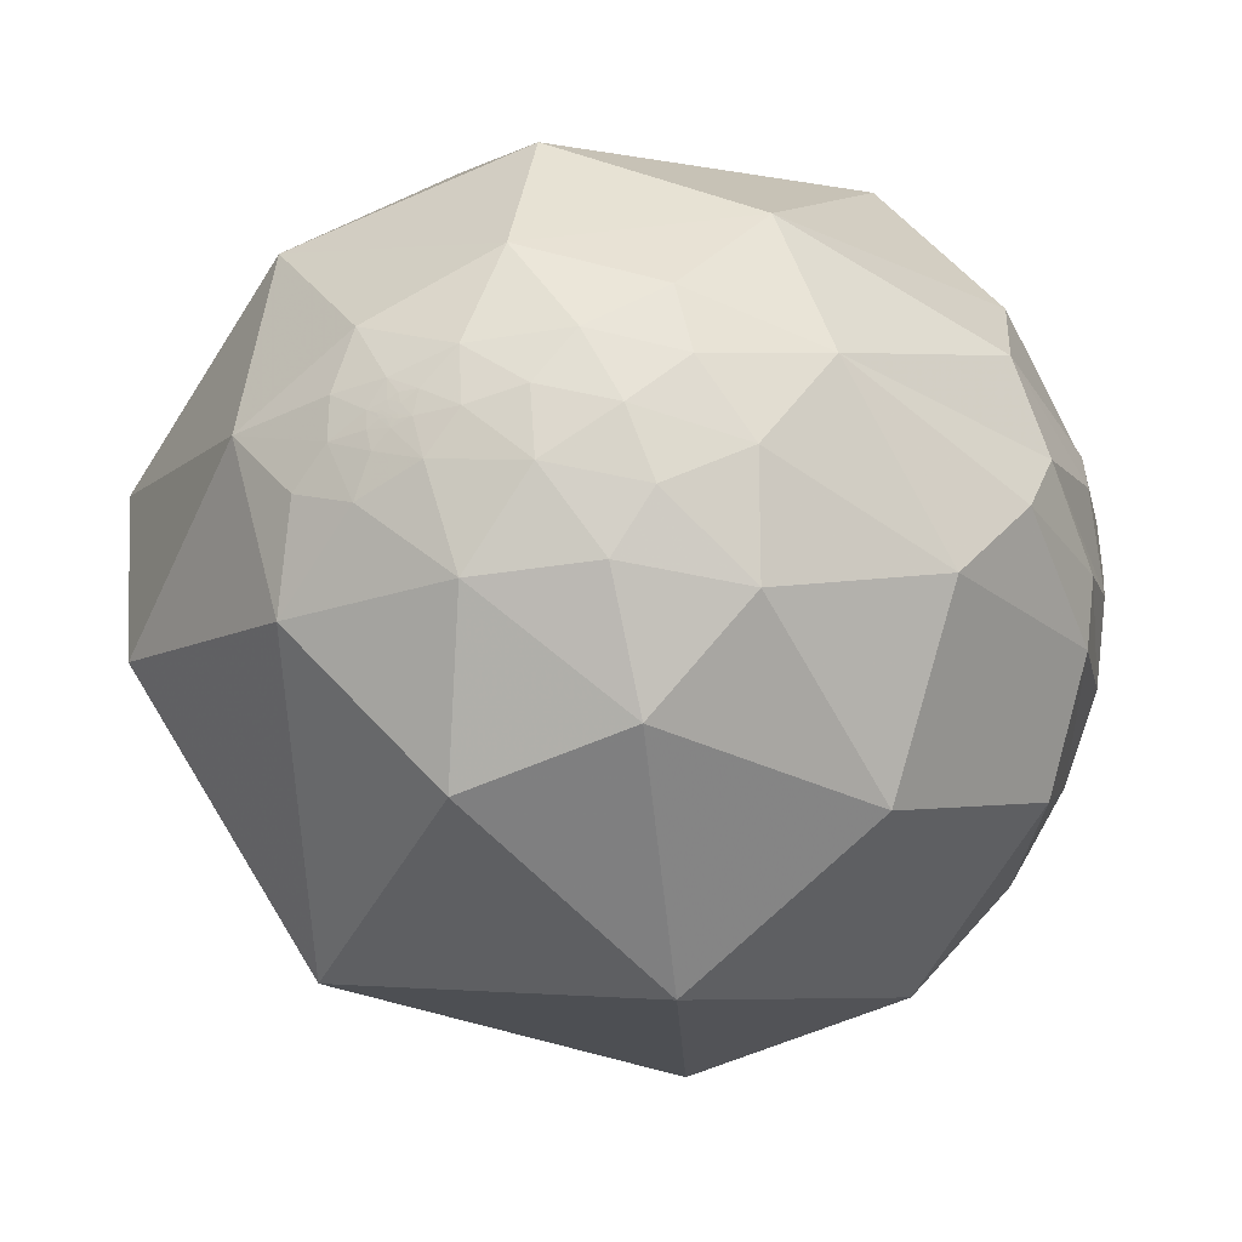
<metadata>
{"format":"obj","ext":"obj","renderer":"f3d","projection":"perspective","resolution":1024,"background":"white","views":[{"elev":45.0,"azim":156.0,"up":"+Z"}]}
</metadata>
<code>
v -0.8176 0.5739 -0.04701
v -0.8585 0.3895 0.3335
v -0.7114 0.4659 0.5261
v -0.8609 0.4928 0.1266
v -0.8292 0.5089 -0.2311
v -0.9007 0.293 0.3206
v -0.7122 0.2834 0.6422
v -0.7714 0.5687 0.2857
v -0.7064 0.6767 0.2077
v -0.305 0.05625 0.9507
v -0.9459 0.2025 0.2537
v -0.8315 0.06252 0.552
v -0.9933 0.1148 -0.01368
v -0.9675 -0.05474 0.2468
v -0.9754 -0.09275 -0.1999
v -0.8842 0.1281 -0.4492
v -0.855 0.2592 -0.4493
v -0.8386 -0.06933 -0.5403
v -0.5984 0.5829 0.5496
v -0.2794 0.3872 0.8786
v -0.7287 -0.3178 0.6066
v -0.6654 -0.4786 -0.5729
v -0.03913 0.1999 0.979
v -0.03978 -0.8732 0.4857
v 0.001335 -0.3303 0.9439
v -0.3696 0.7197 0.5877
v -0.558 0.8298 -0.006544
v 0.2612 -0.8137 -0.5193
v 0.1902 -0.02787 0.9814
v -0.01138 0.3452 0.9384
v -0.05573 0.5222 0.851
v 0.02615 0.7127 0.701
v -0.1354 0.9488 0.2855
v 0.4928 -0.4629 0.7368
v 0.8432 -0.4985 0.2013
v 0.8344 0.5009 -0.2299
v 0.1558 0.2223 0.9625
v 0.2855 0.7896 0.5432
v 0.2899 0.9565 -0.03325
v -0.9017 0.4165 0.1163
v -0.9206 0.3479 0.1776
v -0.9698 0.2389 -0.04885
v -0.9295 0.2434 -0.2772
v -0.9522 0.296 -0.07507
v -0.9642 0.2531 0.07906
v -0.9255 0.3449 -0.1562
v -0.8694 0.3338 -0.3644
v -0.929 0.3077 -0.2057
v -0.9458 0.3238 -0.02355
v -0.9156 0.3808 -0.129
v -0.9301 0.3662 -0.02702
v -0.9422 0.3259 0.07787
v -0.9417 0.2826 0.1824
v -0.9496 0.2876 0.1244
v -0.9213 0.3879 0.02883
v -0.9113 0.404 -0.07972
v -0.8869 0.4235 -0.1843
v -0.8898 0.4501 -0.07508
v -0.8532 0.463 -0.2402
v -0.8623 0.4385 -0.2533
v -0.8948 0.3608 -0.2629
v -0.8958 0.4006 -0.1926
v -0.8815 0.4096 -0.2351
v -0.8591 0.4295 -0.2783
v -0.8966 0.3854 -0.218
v -0.8596 0.3878 -0.3327
v -0.8715 0.4238 -0.2466
v -0.871 0.4173 -0.2594
v -0.8741 0.4121 -0.2572
v -0.8777 0.4024 -0.2604
v -0.8781 0.3903 -0.2766
v -0.8659 0.4011 -0.2991
v -0.8721 0.4009 -0.2805
v -0.871 0.4055 -0.2775
v -0.8726 0.4073 -0.2696
v -0.8666 0.4083 -0.2869
v -0.869 0.4088 -0.2788
v -0.8661 0.4107 -0.285
v -0.87 0.4099 -0.2741
v -0.8678 0.4109 -0.2795
v -0.8661 0.4118 -0.2832
v -0.8718 0.4106 -0.267
v -0.8685 0.412 -0.2756
v -0.8703 0.4143 -0.2664
v -0.8737 0.4078 -0.2652
v -0.8667 0.4222 -0.2658
v -0.8691 0.4142 -0.2703
v -0.8688 0.4138 -0.2721
v -0.868 0.4147 -0.2729
v -0.8675 0.414 -0.2757
v -0.8664 0.4135 -0.28
v -0.8676 0.4173 -0.2705
v -0.8674 0.4159 -0.2734
v -0.868 0.4197 -0.2655
v -0.8677 0.4189 -0.2678
v -0.8671 0.4188 -0.2698
v -0.8758 0.4083 -0.2575
v -0.8752 0.4066 -0.2621
v -0.8742 0.4083 -0.2629
v -0.8748 0.406 -0.2643
v -0.8669 0.4194 -0.2695
v -0.8671 0.4189 -0.2696
v -0.8671 0.419 -0.2693
v -0.8671 0.4191 -0.2692
v -0.8685 0.4153 -0.2707
v -0.8699 0.4131 -0.2696
v -0.8693 0.4127 -0.272
v -0.9559 0.2307 0.1817
v -0.9558 0.2306 0.1822
v -0.956 0.2303 0.1818
v -0.9559 0.2311 0.1815
v -0.9561 0.2306 0.1811
v -0.9562 0.2303 0.1805
v -0.9563 0.2296 0.1813
v -0.9556 0.2305 0.1838
v -0.9563 0.2307 0.1798
v -0.9546 0.2336 0.1847
v -0.9564 0.233 0.1764
v -0.9565 0.2304 0.1788
v -0.9564 0.2301 0.1799
v -0.9547 0.2289 0.1904
v -0.9569 0.2275 0.1806
v -0.9564 0.2303 0.1794
v -0.9564 0.2306 0.1791
v -0.9564 0.2303 0.1798
v -0.9564 0.2303 0.1795
v -0.9564 0.2302 0.1796
v -0.9565 0.2303 0.1793
v -0.9564 0.2303 0.1795
v -0.9564 0.2303 0.1795
v -0.9564 0.2304 0.1795
v -0.9564 0.2304 0.1795
v -0.9564 0.2304 0.1794
v -0.9563 0.2304 0.1798
v -0.9563 0.2304 0.1801
v -0.9563 0.2304 0.1801
v -0.9563 0.2304 0.18
v -0.9565 0.2302 0.1794
v -0.9565 0.2303 0.1792
v -0.9572 0.2312 0.1743
v -0.9523 0.2329 0.1973
v -0.9508 0.2449 0.1897
v -0.9551 0.2413 0.172
v -0.9576 0.2401 0.1592
v -0.9493 0.236 0.2078
v -0.9583 0.231 0.168
v -0.9552 0.2249 0.1922
v -0.9592 0.2538 0.125
v -0.9605 0.236 0.1472
v -0.951 0.2259 0.2112
v -0.9539 0.2606 0.1491
v -0.9582 0.2249 0.177
v -0.9547 0.2192 0.2013
v -0.9419 0.2439 0.231
v -0.96 0.221 0.172
v -0.9548 0.2839 0.08839
v 0.5088 0.1816 0.8415
v 0.5106 0.18 0.8408
v 0.5075 0.1812 0.8424
v 0.5085 0.1805 0.8419
v 0.5082 0.1811 0.842
v 0.5091 0.1803 0.8416
v 0.5095 0.1802 0.8414
v 0.5096 0.179 0.8416
v 0.5128 0.176 0.8403
v 0.5081 0.1809 0.8421
v 0.5065 0.1799 0.8433
v 0.5073 0.1802 0.8427
v 0.5073 0.1791 0.843
v 0.5079 0.1793 0.8425
v 0.5067 0.1756 0.844
v 0.5075 0.1779 0.8431
v 0.5078 0.1768 0.8432
v 0.509 0.1768 0.8424
v 0.5025 0.1797 0.8457
v 0.505 0.1864 0.8428
v 0.5121 0.1831 0.8392
v 0.5106 0.1732 0.8422
v 0.515 0.1682 0.8405
v 0.5215 0.1596 0.8382
v 0.5134 0.1596 0.8432
v 0.5093 0.1694 0.8437
v 0.4933 0.1862 0.8497
v 0.5225 0.1715 0.8352
v 0.5128 0.2029 0.8342
v 0.4962 0.1965 0.8457
v 0.5008 0.1707 0.8486
v 0.4814 0.1736 0.8591
v 0.548 0.172 0.8186
v 0.5347 0.1389 0.8335
v 0.4771 0.1515 0.8657
v 0.4733 0.2103 0.8554
v 0.4447 0.1722 0.879
v 0.4859 0.291 0.8241
v 0.5557 0.2128 0.8037
v 0.6112 0.1337 0.7801
v 0.5739 0.05516 0.817
v 0.4829 0.1095 0.8688
v 0.4986 0.1506 0.8537
v 0.3209 0.4058 0.8558
v 0.2761 0.2811 0.9191
v 0.3947 0.25 0.8841
v 0.613 0.2643 0.7446
v 0.6926 0.1566 0.7041
v 0.7311 -0.0637 0.6793
v 0.4851 -0.0404 0.8735
v 0.2637 0.5948 0.7594
v 0.1418 0.3863 0.9114
v 0.1434 0.5289 0.8365
v 0.6142 0.6844 0.3929
v 0.5024 0.4882 0.7136
v 0.3529 0.1386 0.9253
v 0.9825 -0.0842 0.1664
v 0.7837 0.297 0.5455
v -0.7842 0.5218 -0.3358
v -0.7769 0.4969 -0.3867
v -0.7504 0.4695 -0.4653
v -0.7434 0.4696 -0.4762
v -0.7215 0.3995 -0.5656
v -0.7188 0.4316 -0.545
v -0.7093 0.3378 -0.6187
v -0.7177 0.4132 -0.5606
v -0.7271 0.3297 -0.6021
v -0.693 0.2057 -0.691
v -0.7078 0.01786 -0.7062
v -0.7436 0.229 -0.6282
v -0.7966 0.2051 -0.5687
v -0.7398 0.6198 -0.2619
v -0.7136 0.4499 -0.5371
v -0.6619 0.2364 -0.7113
v -0.5923 0.02136 -0.8054
v -0.5869 0.3249 -0.7416
v -0.311 -0.3539 -0.8821
v -0.6337 0.5327 -0.5609
v -0.585 0.7 -0.4095
v -0.03861 -0.473 -0.8802
v -0.4504 0.02427 -0.8925
v -0.5578 0.4683 -0.6853
v -0.5087 0.5941 -0.6231
v -0.1488 -0.2461 -0.9578
v -0.3007 0.8173 -0.4916
v 0.1585 -0.438 -0.8849
v 0.7008 -0.3257 -0.6346
v -0.781 0.4917 -0.385
v -0.7424 0.3928 -0.5428
v -0.7869 0.3321 -0.5201
v -0.7594 0.4781 -0.4414
v -0.7305 0.4395 -0.5227
v -0.7705 0.4113 -0.487
v -0.8189 0.39 -0.421
v -0.7991 0.4325 -0.4176
v -0.7576 0.4482 -0.4745
v -0.8102 0.4521 -0.373
v -0.7782 0.462 -0.4254
v -0.7324 0.4594 -0.5026
v -0.7269 0.4676 -0.503
v -0.7452 0.4664 -0.4765
v -0.7299 0.4663 -0.4998
v -0.8389 0.4474 -0.3098
v -0.8064 0.4767 -0.3499
v -0.8308 0.432 -0.3508
v -0.8325 0.4125 -0.3699
v -0.8501 0.4276 -0.3074
v -0.8536 0.4132 -0.3172
v -0.8582 0.4181 -0.2978
v -0.8591 0.4152 -0.2993
v -0.8633 0.408 -0.2973
v -0.8678 0.4048 -0.2883
v -0.8623 0.4121 -0.2944
v -0.8647 0.4123 -0.287
v -0.8635 0.4136 -0.2887
v -0.8653 0.413 -0.284
v -0.8642 0.4148 -0.2847
v -0.8668 0.4122 -0.2805
v -0.8626 0.4175 -0.2856
v -0.8597 0.4225 -0.2871
v -0.8643 0.4193 -0.2779
v -0.8662 0.4153 -0.2779
v -0.8638 0.4222 -0.275
v -0.8649 0.4158 -0.2811
v -0.8659 0.4147 -0.2799
v -0.867 0.4153 -0.2755
v -0.8657 0.4166 -0.2774
v -0.8665 0.4203 -0.2692
v -0.8596 0.4162 -0.2965
v -0.8596 0.4166 -0.2959
v -0.861 0.4155 -0.2932
v -0.8599 0.4156 -0.2963
v -0.8662 0.4195 -0.2714
v -0.8669 0.4191 -0.2699
v -0.8668 0.4192 -0.2699
v -0.867 0.4191 -0.2696
v -0.7134 0.462 -0.5268
v -0.7135 0.4618 -0.527
v -0.7134 0.4617 -0.5272
v -0.7136 0.4623 -0.5264
v -0.7133 0.4623 -0.5267
v -0.7132 0.4623 -0.5269
v -0.7133 0.4627 -0.5264
v -0.7136 0.461 -0.5276
v -0.7132 0.4626 -0.5266
v -0.7144 0.4612 -0.5262
v -0.7134 0.4606 -0.5281
v -0.7134 0.4623 -0.5267
v -0.7143 0.4629 -0.5249
v -0.7145 0.4627 -0.5248
v -0.7137 0.4621 -0.5263
v -0.7135 0.4619 -0.5269
v -0.7138 0.4576 -0.5302
v -0.7135 0.4625 -0.5263
v -0.7133 0.4625 -0.5266
v -0.7134 0.4624 -0.5265
v -0.7135 0.4623 -0.5265
v -0.7133 0.4625 -0.5265
v -0.7134 0.4624 -0.5265
v -0.7134 0.4624 -0.5265
v -0.7134 0.4624 -0.5266
v -0.7133 0.4626 -0.5266
v -0.7133 0.4626 -0.5265
v -0.7134 0.4625 -0.5265
v -0.7132 0.4627 -0.5265
v -0.7132 0.4627 -0.5266
v -0.7132 0.4626 -0.5266
v -0.7135 0.4622 -0.5267
v -0.7135 0.4621 -0.5266
v -0.7145 0.4605 -0.5268
v -0.7145 0.4571 -0.5297
v -0.716 0.4637 -0.5218
v -0.7142 0.4568 -0.5303
v -0.7157 0.4572 -0.528
v -0.7172 0.4631 -0.5207
v -0.7143 0.4508 -0.5353
v -0.7144 0.4531 -0.5333
v -0.7192 0.4587 -0.5219
v -0.7159 0.4558 -0.5289
v -0.7179 0.4639 -0.5191
v -0.717 0.4503 -0.5322
v -0.7158 0.4398 -0.5424
v -0.7213 0.4649 -0.5134
v -0.7149 0.4423 -0.5416
v -0.7184 0.438 -0.5405
v -0.2186 0.1883 -0.9575
v -0.2162 0.1885 -0.958
v -0.2194 0.187 -0.9575
v -0.2183 0.1871 -0.9578
v -0.2172 0.1869 -0.9581
v -0.218 0.1862 -0.958
v -0.2177 0.1873 -0.9579
v -0.2188 0.1869 -0.9577
v -0.219 0.1872 -0.9576
v -0.2193 0.1859 -0.9578
v -0.2205 0.1875 -0.9572
v -0.2198 0.1868 -0.9575
v -0.2213 0.1842 -0.9576
v -0.2197 0.1845 -0.958
v -0.2199 0.1819 -0.9584
v -0.2197 0.1836 -0.9581
v -0.2202 0.1855 -0.9576
v -0.2257 0.1891 -0.9557
v -0.2168 0.1858 -0.9584
v -0.2178 0.1837 -0.9586
v -0.223 0.1784 -0.9583
v -0.2143 0.1844 -0.9592
v -0.2149 0.1811 -0.9597
v -0.2172 0.1802 -0.9593
v -0.2101 0.1765 -0.9616
v -0.2182 0.1965 -0.9559
v -0.2091 0.1928 -0.9587
v -0.2057 0.2283 -0.9516
v -0.2285 0.2059 -0.9515
v -0.2248 0.1544 -0.9621
v -0.2394 0.1877 -0.9526
v -0.1848 0.1914 -0.964
v -0.1875 0.1584 -0.9694
v -0.2765 0.1776 -0.9445
v -0.2476 0.1099 -0.9626
v -0.2494 0.2349 -0.9395
v -0.152 0.2384 -0.9592
v -0.1334 0.1701 -0.9764
v -0.1772 0.1091 -0.9781
v -0.1822 0.3597 -0.9151
v -0.1341 0.5852 -0.7998
v -0.3127 0.4775 -0.8211
v -0.3366 0.2808 -0.8988
v -0.03285 0.2659 -0.9634
v 0.2986 0.1743 -0.9383
v -0.03963 0.08619 -0.9955
v -0.2038 -0.000566 -0.979
v -0.2922 0.6259 -0.7231
v -0.4639 0.4214 -0.7793
v -0.3894 0.5914 -0.7061
v 0.1049 0.6212 -0.7766
v -0.4497 0.226 -0.8641
v -0.3381 0.1273 -0.9325
v 0.1063 -0.1471 -0.9834
f 1 5 4
f 7 6 11
f 7 3 2
f 20 19 3
f 12 13 14
f 13 12 11
f 14 15 21
f 16 18 15
f 19 9 8
f 8 3 19
f 12 14 21
f 26 32 33
f 21 15 22
f 20 10 23
f 24 21 22
f 26 27 9
f 28 24 22
f 29 10 25
f 34 25 24
f 37 208 30
f 32 26 31
f 42 11 45
f 2 4 40
f 40 41 2
f 42 43 13
f 16 43 17
f 55 41 40
f 53 41 52
f 48 44 46
f 47 17 43
f 46 44 49
f 50 49 51
f 52 51 49
f 44 45 49
f 49 156 52
f 155 45 11
f 6 41 53
f 57 56 58
f 51 52 55
f 56 57 50
f 62 57 63
f 40 58 55
f 60 57 59
f 50 65 46
f 47 43 48
f 46 65 61
f 50 62 65
f 57 60 67
f 71 61 65
f 66 61 71
f 64 67 60
f 65 63 70
f 63 97 70
f 89 90 88
f 71 70 73
f 268 72 73
f 78 77 80
f 75 82 79
f 83 91 274
f 69 68 84
f 86 67 64
f 99 97 82
f 87 88 106
f 84 106 82
f 83 82 107
f 105 93 89
f 94 95 68
f 68 95 92
f 108 112 110
f 75 70 100
f 85 75 100
f 101 291 104
f 95 104 103
f 104 95 101
f 292 104 291
f 116 111 118
f 111 112 108
f 111 109 115
f 115 109 110
f 116 112 111
f 116 113 112
f 150 145 141
f 115 117 111
f 114 120 119
f 119 140 114
f 115 121 117
f 114 122 121
f 140 119 118
f 125 131 123
f 123 131 124
f 130 127 129
f 120 113 125
f 131 133 124
f 134 135 116
f 134 125 136
f 134 137 135
f 136 137 134
f 135 136 113
f 127 138 120
f 120 138 119
f 128 139 138
f 128 130 126
f 119 139 128
f 139 119 138
f 117 142 143
f 121 122 147
f 149 146 144
f 150 121 147
f 53 54 151
f 152 146 149
f 142 151 143
f 153 147 152
f 151 148 144
f 150 154 145
f 142 145 154
f 155 152 149
f 150 153 11
f 45 149 148
f 156 151 54
f 123 124 119
f 163 158 157
f 11 6 154
f 182 181 179
f 164 162 160
f 161 166 160
f 166 159 160
f 161 159 166
f 170 160 159
f 176 159 157
f 169 172 170
f 167 175 171
f 177 157 158
f 176 157 177
f 178 174 171
f 187 182 171
f 203 214 211
f 185 176 177
f 182 187 181
f 199 181 187
f 190 184 180
f 188 183 192
f 191 188 193
f 192 183 186
f 192 185 194
f 185 192 186
f 194 185 195
f 195 185 189
f 195 189 196
f 198 191 193
f 197 190 198
f 198 199 191
f 202 192 194
f 200 202 194
f 194 211 200
f 193 192 202
f 198 193 212
f 204 214 203
f 196 205 204
f 203 195 196
f 198 206 197
f 205 213 214
f 200 211 207
f 209 207 32
f 38 210 39
f 207 211 38
f 211 214 210
f 200 208 201
f 29 212 37
f 29 206 212
f 213 205 35
f 205 206 34
f 210 214 36
f 230 231 224
f 31 209 32
f 31 208 209
f 35 243 213
f 36 213 243
f 5 1 215
f 218 217 219
f 219 221 220
f 219 230 221
f 222 221 223
f 227 225 16
f 227 16 17
f 228 215 1
f 215 228 229
f 229 217 215
f 229 219 217
f 232 238 390
f 225 224 231
f 228 1 9
f 232 230 229
f 225 231 233
f 233 28 22
f 231 230 237
f 228 9 27
f 233 231 237
f 236 233 240
f 241 235 27
f 216 244 5
f 223 226 246
f 220 256 218
f 248 222 245
f 227 246 226
f 218 256 247
f 256 258 257
f 246 17 47
f 254 252 251
f 252 254 257
f 252 248 249
f 257 255 252
f 248 252 255
f 222 248 341
f 267 268 76
f 247 257 254
f 253 260 254
f 260 253 259
f 259 59 260
f 260 59 5
f 59 259 60
f 251 261 253
f 250 246 47
f 250 66 262
f 261 259 253
f 66 264 262
f 72 66 71
f 264 66 72
f 265 264 266
f 267 72 268
f 267 264 72
f 264 269 266
f 287 271 273
f 269 264 267
f 78 270 269
f 272 270 81
f 265 287 275
f 28 236 242
f 282 283 278
f 89 282 90
f 283 280 278
f 281 91 90
f 90 278 281
f 92 277 283
f 283 93 92
f 86 279 284
f 279 289 284
f 96 289 92
f 286 285 287
f 295 297 293
f 291 101 289
f 103 290 102
f 290 291 289
f 282 93 283
f 306 296 299
f 300 294 296
f 295 294 300
f 296 297 299
f 297 298 299
f 311 310 320
f 296 302 300
f 307 308 326
f 303 326 308
f 302 309 300
f 309 329 303
f 306 307 326
f 311 318 298
f 315 317 316
f 304 317 311
f 321 310 299
f 311 314 318
f 328 305 306
f 320 318 319
f 323 321 322
f 298 323 301
f 308 324 304
f 325 324 308
f 312 316 313
f 325 308 307
f 339 258 256
f 332 329 309
f 335 327 302
f 336 302 328
f 337 334 330
f 328 339 336
f 339 328 331
f 340 332 333
f 333 335 340
f 341 337 338
f 222 338 340
f 334 337 248
f 258 339 255
f 340 335 220
f 354 356 362
f 313 307 310
f 255 257 258
f 342 343 348
f 352 342 344
f 342 350 344
f 348 345 342
f 348 343 346
f 349 344 350
f 353 344 351
f 355 361 357
f 351 355 358
f 365 356 361
f 342 352 367
f 365 362 356
f 371 376 375
f 366 365 364
f 367 343 342
f 368 343 367
f 366 371 362
f 363 368 366
f 363 343 368
f 366 373 374
f 381 382 392
f 377 372 375
f 377 370 372
f 377 381 369
f 378 369 381
f 373 369 378
f 379 374 373
f 371 366 374
f 382 381 383
f 384 377 375
f 386 387 385
f 347 345 348
f 379 378 385
f 387 388 380
f 376 388 394
f 389 382 383
f 39 392 241
f 241 382 389
f 390 384 393
f 393 394 237
f 394 388 237
f 240 237 388
f 242 395 243
f 240 388 395
f 243 395 386
f 395 387 386
f 241 389 391
f 6 7 2
f 8 9 1
f 12 10 7
f 14 13 15
f 16 15 13
f 20 7 10
f 15 18 22
f 24 25 21
f 10 21 25
f 20 26 19
f 19 26 9
f 10 29 23
f 30 20 23
f 31 26 20
f 28 34 24
f 34 29 25
f 31 20 30
f 34 28 35
f 35 28 243
f 23 29 37
f 208 31 30
f 33 32 38
f 33 38 39
f 6 2 41
f 11 42 13
f 16 13 43
f 48 43 42
f 42 44 48
f 50 46 49
f 49 45 156
f 56 50 51
f 55 52 41
f 56 51 55
f 55 58 56
f 40 4 58
f 58 4 5
f 5 59 58
f 50 57 62
f 48 61 47
f 48 46 61
f 63 57 67
f 63 67 68
f 68 69 63
f 72 71 73
f 70 74 73
f 75 74 70
f 268 73 74
f 76 268 74
f 75 77 74
f 76 74 77
f 77 78 76
f 75 79 77
f 80 77 79
f 81 78 80
f 274 81 80
f 79 82 83
f 79 83 80
f 83 274 80
f 63 69 97
f 82 97 69
f 82 69 84
f 82 75 85
f 86 68 67
f 279 86 64
f 106 84 87
f 107 82 106
f 83 90 91
f 83 107 90
f 90 107 88
f 105 87 84
f 105 92 93
f 105 84 92
f 87 105 89
f 84 68 92
f 86 94 68
f 92 95 96
f 97 99 98
f 98 70 97
f 100 70 98
f 98 99 85
f 100 98 85
f 94 284 95
f 103 96 95
f 284 101 95
f 103 102 96
f 103 104 292
f 4 2 3
f 107 106 88
f 111 108 109
f 112 113 110
f 110 113 114
f 114 115 110
f 116 135 113
f 117 118 111
f 124 118 119
f 113 120 114
f 115 114 121
f 114 140 122
f 125 123 127
f 128 126 123
f 126 129 123
f 123 129 127
f 125 127 120
f 133 131 132
f 124 133 132
f 124 134 116
f 113 136 125
f 125 134 131
f 132 131 134
f 134 124 132
f 137 136 135
f 127 128 138
f 130 128 127
f 117 121 141
f 117 141 142
f 122 140 146
f 146 140 144
f 118 117 143
f 144 118 143
f 144 140 118
f 152 122 146
f 147 122 152
f 141 145 142
f 143 151 144
f 147 153 150
f 152 155 153
f 155 11 153
f 45 155 149
f 156 45 148
f 156 148 151
f 154 53 142
f 154 150 11
f 126 130 129
f 52 156 54
f 154 6 53
f 157 161 160
f 159 161 157
f 157 160 162
f 158 163 164
f 170 164 160
f 167 168 159
f 159 176 167
f 167 170 168
f 159 168 170
f 167 169 170
f 171 172 167
f 167 172 169
f 171 173 172
f 171 174 173
f 173 174 172
f 174 170 172
f 174 164 170
f 167 176 175
f 165 177 158
f 165 158 164
f 178 165 174
f 165 178 179
f 181 180 179
f 184 179 180
f 179 184 165
f 165 184 177
f 177 184 185
f 183 175 176
f 176 186 183
f 186 176 185
f 183 187 175
f 187 188 199
f 181 199 190
f 190 180 181
f 184 190 189
f 189 185 184
f 188 187 183
f 193 188 192
f 196 189 190
f 197 196 190
f 198 190 199
f 188 191 199
f 200 201 202
f 202 201 212
f 212 193 202
f 203 194 195
f 204 203 196
f 197 206 205
f 196 197 205
f 209 200 207
f 209 208 200
f 32 207 38
f 38 211 210
f 208 37 201
f 212 201 37
f 29 34 206
f 35 205 34
f 39 210 36
f 36 214 213
f 163 162 164
f 164 174 165
f 216 215 217
f 218 216 217
f 218 219 220
f 222 220 221
f 221 224 223
f 225 226 224
f 224 226 223
f 226 225 227
f 225 18 16
f 229 230 219
f 22 18 225
f 229 228 234
f 22 225 233
f 234 232 229
f 234 228 235
f 230 232 237
f 238 232 234
f 235 228 27
f 239 234 235
f 233 236 28
f 242 236 240
f 240 233 237
f 239 238 234
f 33 241 27
f 235 241 239
f 232 393 237
f 390 238 239
f 33 39 241
f 216 218 244
f 223 245 222
f 246 227 17
f 218 247 244
f 246 249 245
f 249 246 250
f 249 250 251
f 251 252 249
f 253 254 251
f 260 247 254
f 247 260 244
f 244 260 5
f 61 66 47
f 250 47 66
f 262 251 250
f 251 262 261
f 263 64 259
f 60 259 64
f 259 261 263
f 276 64 263
f 264 263 261
f 261 262 264
f 263 264 265
f 269 287 266
f 269 76 78
f 269 271 287
f 269 270 271
f 272 271 270
f 81 270 78
f 274 272 81
f 271 272 273
f 91 273 272
f 274 91 272
f 263 265 276
f 275 277 276
f 283 277 275
f 279 64 276
f 279 276 277
f 283 275 280
f 90 282 278
f 273 280 275
f 273 281 280
f 273 91 281
f 89 93 282
f 94 86 284
f 279 277 289
f 277 92 289
f 265 285 286
f 265 286 287
f 285 265 266
f 288 285 266
f 266 287 288
f 288 287 285
f 290 289 96
f 289 101 284
f 290 96 102
f 290 292 291
f 290 103 292
f 280 281 278
f 297 296 293
f 296 294 293
f 297 295 298
f 295 303 298
f 303 295 300
f 299 298 301
f 305 296 306
f 310 307 306
f 308 304 298
f 298 303 308
f 300 309 303
f 303 329 326
f 296 305 302
f 310 311 312
f 313 310 312
f 312 311 315
f 311 317 315
f 318 314 319
f 320 319 314
f 310 321 318
f 298 318 323
f 321 323 318
f 322 321 301
f 322 301 323
f 304 324 313
f 307 313 325
f 316 304 313
f 304 316 317
f 312 315 316
f 313 324 325
f 302 327 309
f 305 328 302
f 329 330 326
f 330 334 326
f 334 306 326
f 327 333 309
f 334 331 306
f 337 330 329
f 332 337 329
f 309 333 332
f 336 335 302
f 337 332 338
f 327 335 333
f 340 338 332
f 334 339 331
f 341 338 222
f 248 337 341
f 255 334 248
f 255 339 334
f 335 336 256
f 256 220 335
f 310 318 320
f 342 349 350
f 342 345 349
f 345 347 349
f 351 349 347
f 349 351 344
f 352 344 353
f 352 353 351
f 354 352 358
f 354 358 355
f 356 354 357
f 354 355 357
f 352 351 358
f 356 357 361
f 361 355 351
f 361 351 347
f 354 359 352
f 360 346 343
f 346 360 347
f 367 352 359
f 361 347 360
f 360 363 361
f 363 364 361
f 366 364 363
f 363 360 343
f 367 369 368
f 367 359 370
f 359 372 370
f 370 369 367
f 372 359 362
f 362 365 366
f 368 373 366
f 373 368 369
f 371 372 362
f 377 369 370
f 379 373 378
f 380 374 379
f 376 371 380
f 380 371 374
f 383 381 384
f 377 384 381
f 394 384 375
f 375 376 394
f 385 378 381
f 387 379 385
f 379 387 380
f 388 376 380
f 391 389 383
f 391 383 390
f 241 392 382
f 390 383 384
f 394 393 384
f 242 240 395
f 395 388 387
f 39 36 392
f 36 243 386
f 386 392 36
f 390 239 391
f 4 8 1
f 11 12 7
f 3 7 20
f 21 10 12
f 33 27 26
f 30 23 37
f 45 44 42
f 52 54 53
f 58 59 57
f 63 65 62
f 65 70 71
f 88 87 89
f 82 85 99
f 110 109 108
f 118 124 116
f 141 121 150
f 144 148 149
f 151 142 53
f 119 128 123
f 157 162 163
f 179 178 182
f 171 182 178
f 171 175 187
f 211 194 203
f 212 206 198
f 214 204 205
f 224 221 230
f 390 393 232
f 5 215 216
f 246 245 223
f 245 249 248
f 257 247 256
f 76 269 267
f 273 275 287
f 275 276 265
f 242 243 28
f 293 294 295
f 299 310 306
f 320 314 311
f 298 304 311
f 299 301 321
f 306 331 328
f 256 336 339
f 220 222 340
f 362 359 354
f 361 364 365
f 375 372 371
f 392 385 381
f 385 392 386
f 348 346 347
f 391 239 241
f 3 8 4

</code>
